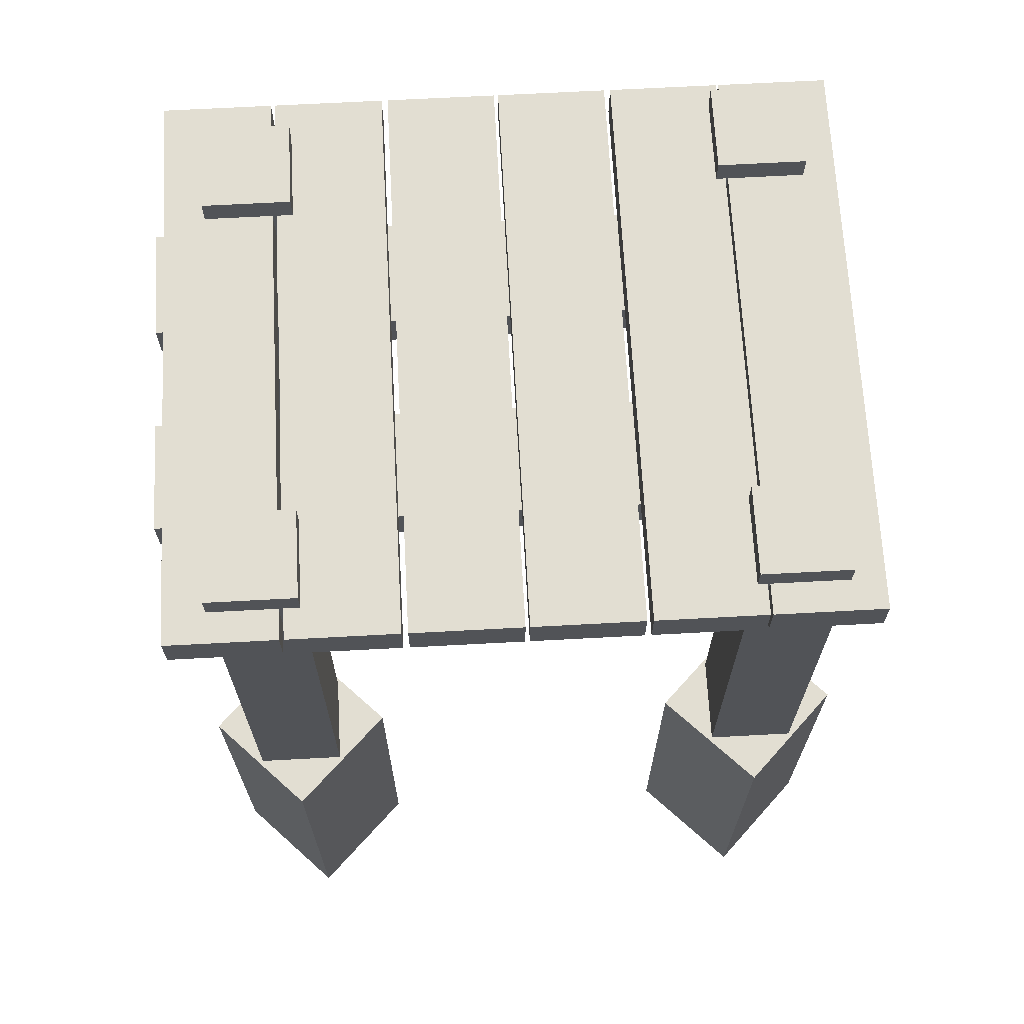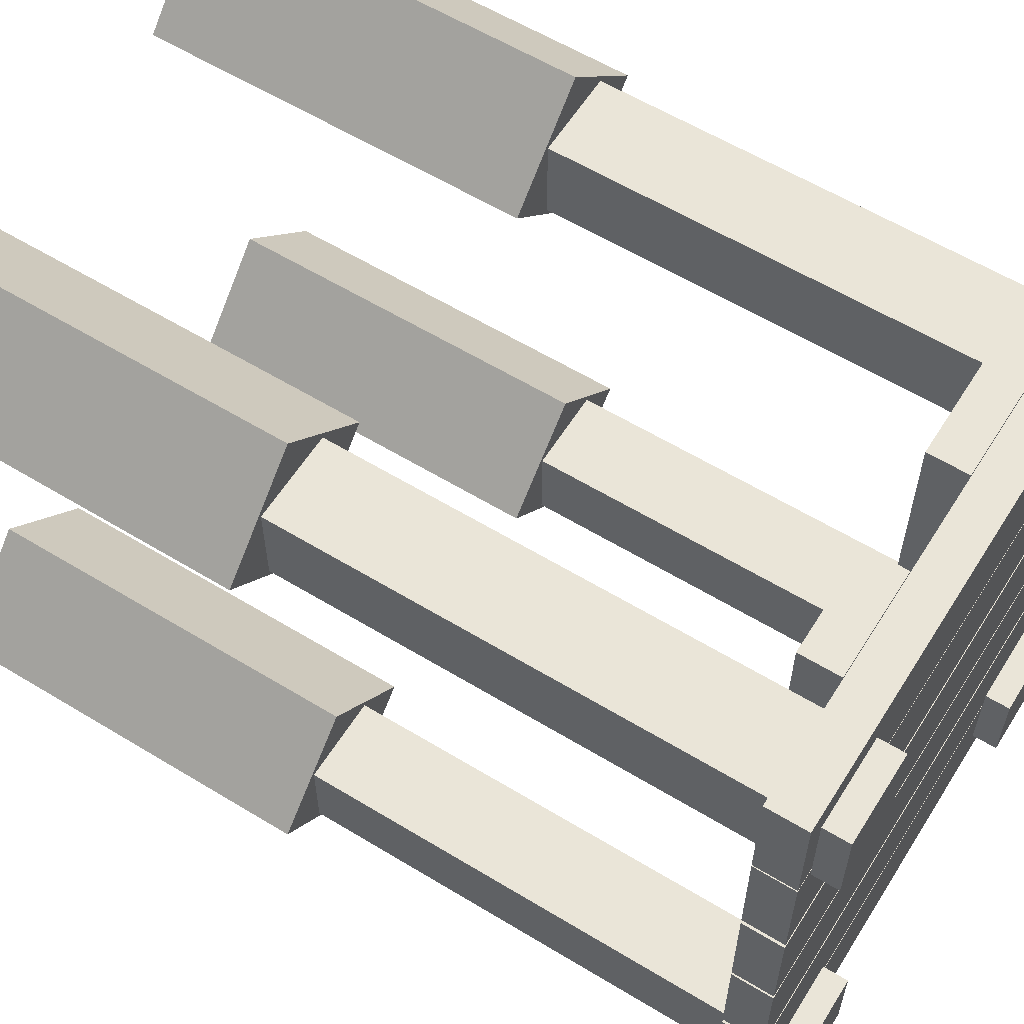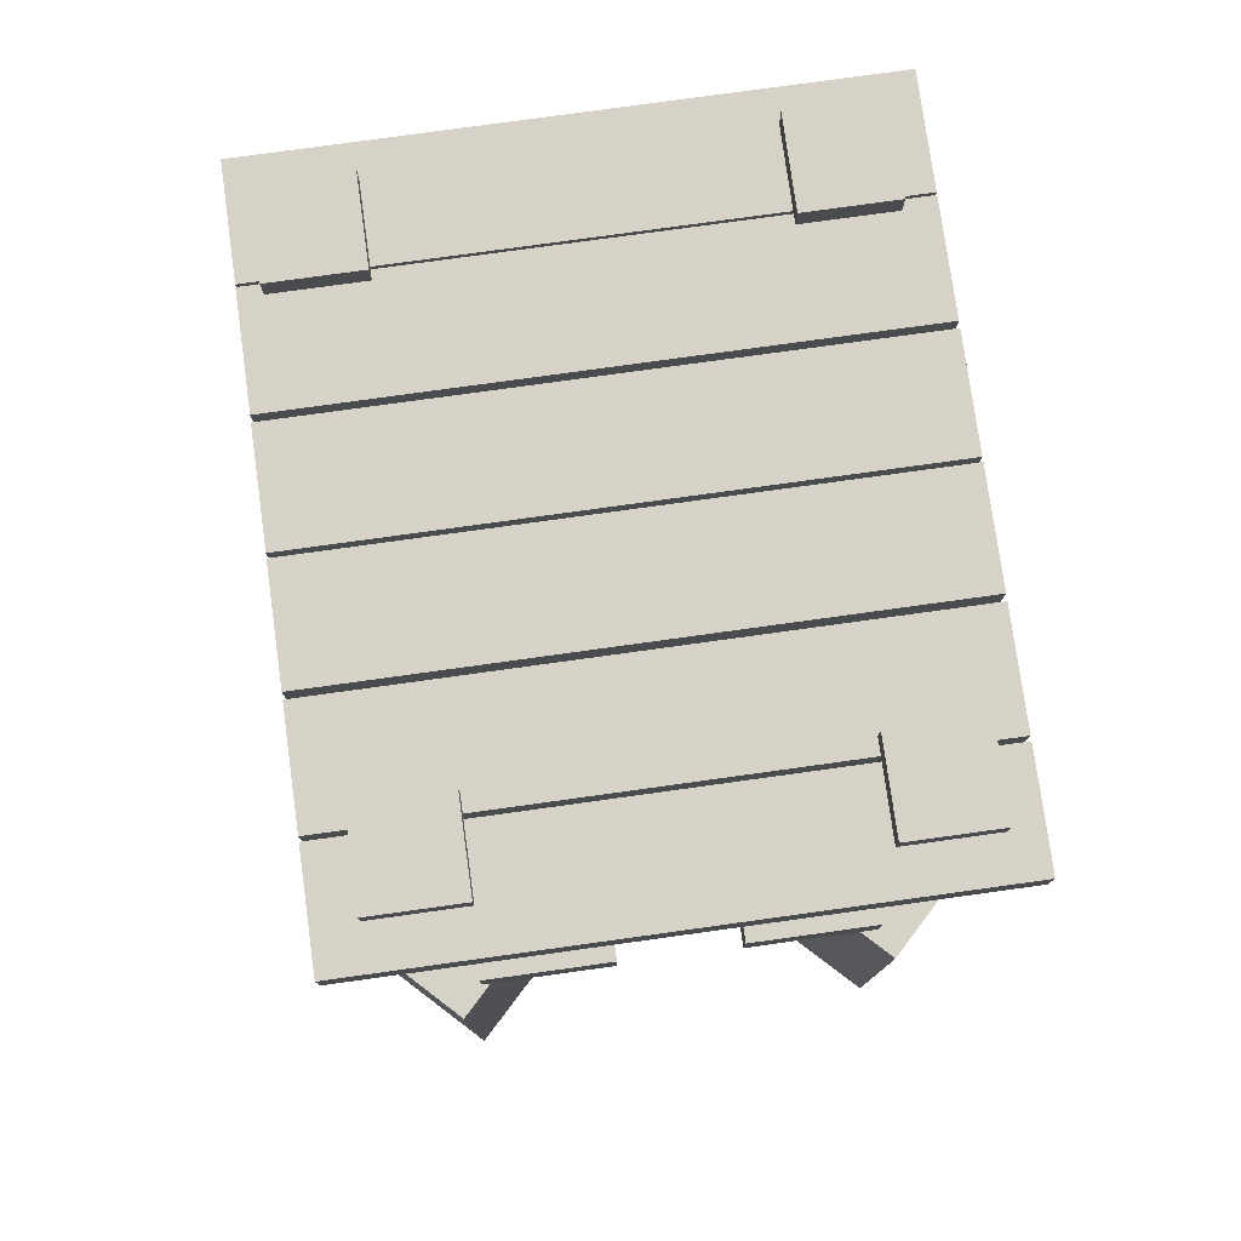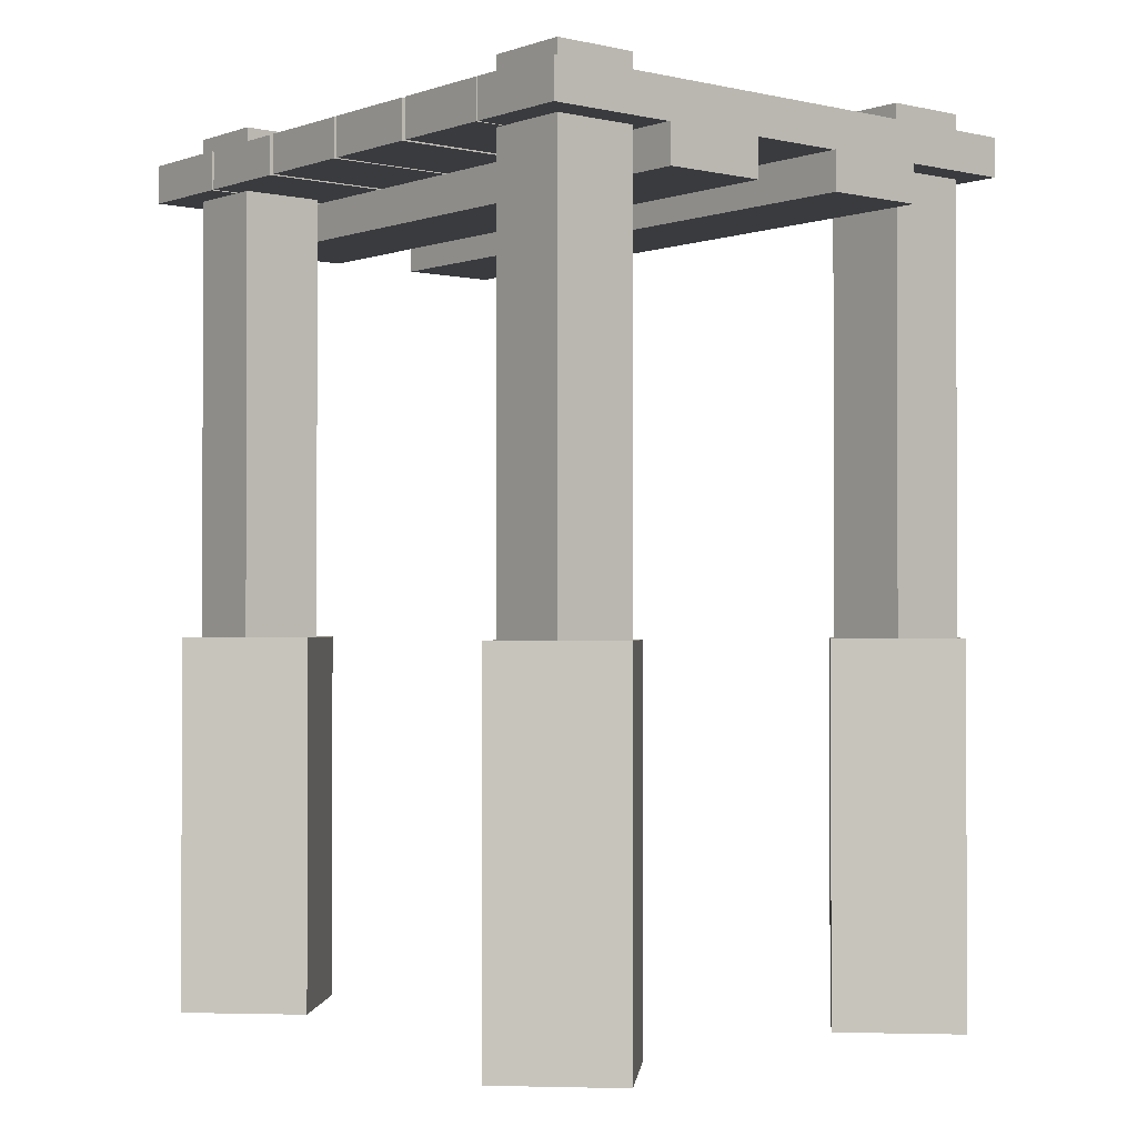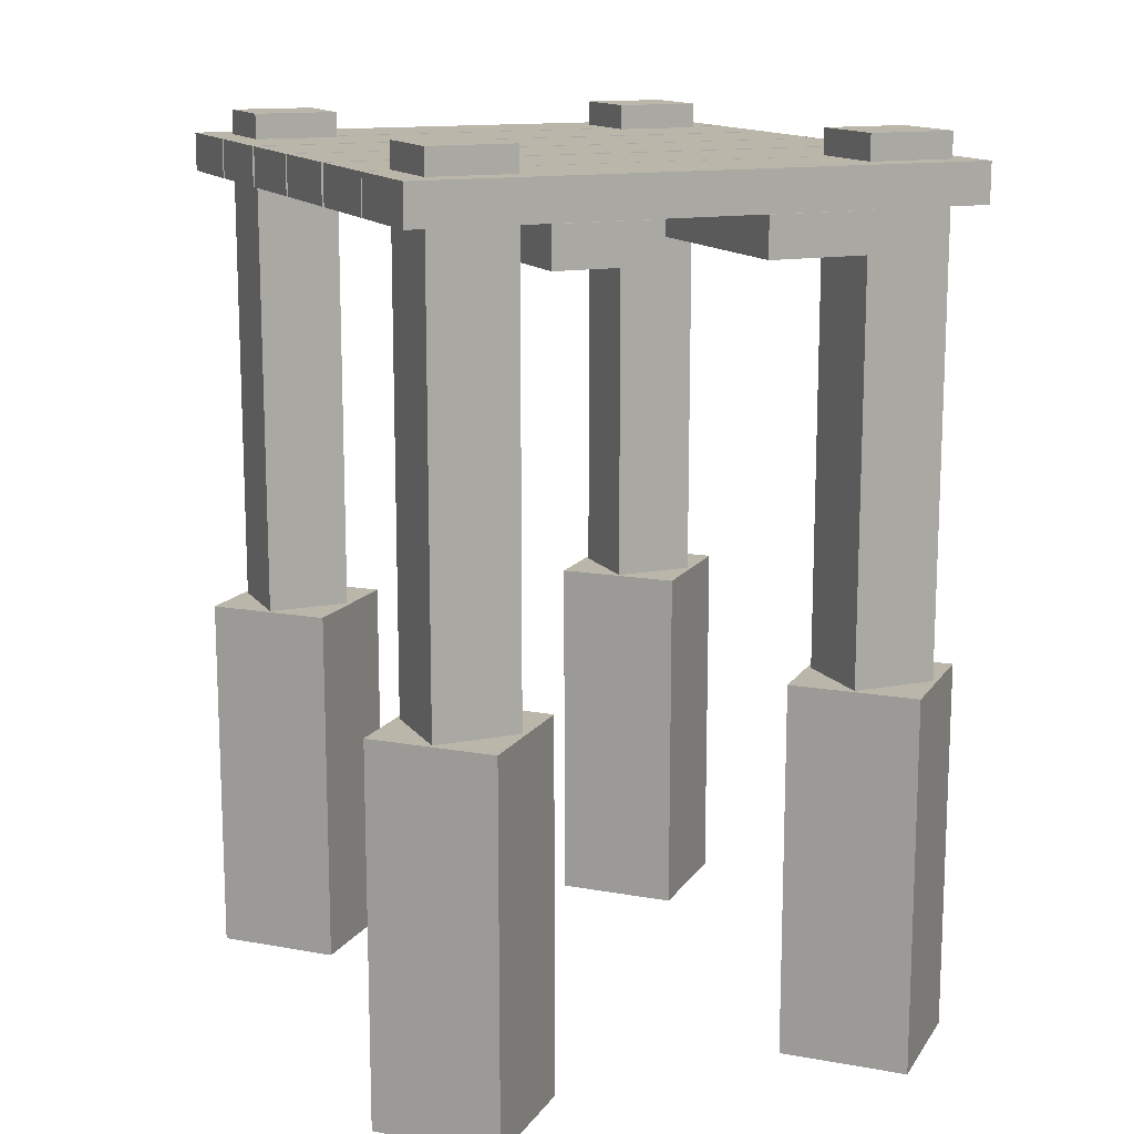
<metadata>
{"format":"obj","ext":"obj","renderer":"f3d","projection":"perspective","resolution":1024,"background":"white","views":[{"elev":67.9,"azim":-93.1,"up":"+Y"},{"elev":59.4,"azim":122.0,"up":"+Z"},{"elev":78.0,"azim":172.1,"up":"+Y"},{"elev":-1.2,"azim":-39.4,"up":"+Y"},{"elev":13.8,"azim":-23.1,"up":"+Y"}]}
</metadata>
<code>
g Exported Mesh Combined Mesh
v 8.155 5.18 16.42
v 8.155 5.121 16.58
v 8.155 5.18 16.58
v 8.155 5.121 16.42
v 8.155 5.18 16.58
v 7.322 5.121 16.58
v 7.322 5.18 16.58
v 8.155 5.121 16.58
v 7.322 5.18 16.58
v 7.322 5.121 16.42
v 7.322 5.18 16.42
v 7.322 5.121 16.58
v 7.322 5.18 16.42
v 8.155 5.121 16.42
v 8.155 5.18 16.42
v 7.322 5.121 16.42
v 8.155 5.121 16.42
v 7.322 5.121 16.58
v 8.155 5.121 16.58
v 7.322 5.121 16.42
v 7.322 5.18 16.42
v 8.155 5.18 16.58
v 7.322 5.18 16.58
v 8.155 5.18 16.42
v 7.322 5.18 16.26
v 7.322 5.121 16.42
v 7.322 5.121 16.26
v 7.322 5.18 16.42
v 7.322 5.121 16.26
v 8.155 5.121 16.42
v 8.155 5.121 16.26
v 7.322 5.121 16.42
v 8.155 5.121 16.26
v 8.155 5.18 16.42
v 8.155 5.18 16.26
v 8.155 5.121 16.42
v 8.155 5.18 16.26
v 7.322 5.18 16.42
v 7.322 5.18 16.26
v 8.155 5.18 16.42
v 7.322 5.18 16.42
v 8.155 5.121 16.42
v 7.322 5.121 16.42
v 8.155 5.18 16.42
v 8.155 5.18 16.26
v 7.322 5.121 16.26
v 8.155 5.121 16.26
v 7.322 5.18 16.26
v 7.322 5.18 16.25
v 7.322 5.121 16.09
v 7.322 5.18 16.09
v 7.322 5.121 16.25
v 7.322 5.18 16.09
v 8.155 5.121 16.09
v 8.155 5.18 16.09
v 7.322 5.121 16.09
v 8.155 5.18 16.09
v 8.155 5.121 16.25
v 8.155 5.18 16.25
v 8.155 5.121 16.09
v 8.155 5.18 16.25
v 7.322 5.121 16.25
v 7.322 5.18 16.25
v 8.155 5.121 16.25
v 7.322 5.121 16.25
v 8.155 5.121 16.09
v 7.322 5.121 16.09
v 8.155 5.121 16.25
v 8.155 5.18 16.25
v 7.322 5.18 16.09
v 8.155 5.18 16.09
v 7.322 5.18 16.25
v 7.322 5.121 16.09
v 7.322 5.18 15.93
v 7.322 5.18 16.09
v 7.322 5.121 15.93
v 7.322 5.18 16.09
v 8.155 5.18 15.93
v 8.155 5.18 16.09
v 7.322 5.18 15.93
v 8.155 5.18 16.09
v 8.155 5.121 15.93
v 8.155 5.121 16.09
v 8.155 5.18 15.93
v 8.155 5.121 16.09
v 7.322 5.121 15.93
v 7.322 5.121 16.09
v 8.155 5.121 15.93
v 7.322 5.121 15.93
v 8.155 5.18 15.93
v 7.322 5.18 15.93
v 8.155 5.121 15.93
v 8.155 5.121 16.09
v 7.322 5.18 16.09
v 8.155 5.18 16.09
v 7.322 5.121 16.09
v 7.322 5.18 15.92
v 7.322 5.121 15.76
v 7.322 5.18 15.76
v 7.322 5.121 15.92
v 7.322 5.18 15.76
v 8.155 5.121 15.76
v 8.155 5.18 15.76
v 7.322 5.121 15.76
v 8.155 5.18 15.76
v 8.155 5.121 15.92
v 8.155 5.18 15.92
v 8.155 5.121 15.76
v 8.155 5.18 15.92
v 7.322 5.121 15.92
v 7.322 5.18 15.92
v 8.155 5.121 15.92
v 7.322 5.121 15.92
v 8.155 5.121 15.76
v 7.322 5.121 15.76
v 8.155 5.121 15.92
v 8.155 5.18 15.92
v 7.322 5.18 15.76
v 8.155 5.18 15.76
v 7.322 5.18 15.92
v 8.155 5.18 15.76
v 8.155 5.121 15.6
v 8.155 5.121 15.76
v 8.155 5.18 15.6
v 8.155 5.121 15.76
v 7.322 5.121 15.6
v 7.322 5.121 15.76
v 8.155 5.121 15.6
v 7.322 5.121 15.76
v 7.322 5.18 15.6
v 7.322 5.18 15.76
v 7.322 5.121 15.6
v 7.322 5.18 15.76
v 8.155 5.18 15.6
v 8.155 5.18 15.76
v 7.322 5.18 15.6
v 8.155 5.18 15.6
v 7.322 5.121 15.6
v 8.155 5.121 15.6
v 7.322 5.18 15.6
v 7.322 5.18 15.76
v 8.155 5.121 15.76
v 7.322 5.121 15.76
v 8.155 5.18 15.76
v 7.977 5.121 16.58
v 7.82 5.062 16.58
v 7.82 5.121 16.58
v 7.977 5.062 16.58
v 7.82 5.121 16.58
v 7.82 5.062 15.58
v 7.82 5.121 15.58
v 7.82 5.062 16.58
v 7.82 5.121 15.58
v 7.977 5.062 15.58
v 7.977 5.121 15.58
v 7.82 5.062 15.58
v 7.977 5.121 15.58
v 7.977 5.062 16.58
v 7.977 5.121 16.58
v 7.977 5.062 15.58
v 7.977 5.062 16.58
v 7.82 5.062 15.58
v 7.82 5.062 16.58
v 7.977 5.062 15.58
v 7.977 5.121 15.58
v 7.82 5.121 16.58
v 7.82 5.121 15.58
v 7.977 5.121 16.58
v 7.672 5.121 16.58
v 7.515 5.062 16.58
v 7.515 5.121 16.58
v 7.672 5.062 16.58
v 7.515 5.121 16.58
v 7.515 5.062 15.58
v 7.515 5.121 15.58
v 7.515 5.062 16.58
v 7.515 5.121 15.58
v 7.672 5.062 15.58
v 7.672 5.121 15.58
v 7.515 5.062 15.58
v 7.672 5.121 15.58
v 7.672 5.062 16.58
v 7.672 5.121 16.58
v 7.672 5.062 15.58
v 7.672 5.062 16.58
v 7.515 5.062 15.58
v 7.515 5.062 16.58
v 7.672 5.062 15.58
v 7.672 5.121 15.58
v 7.515 5.121 16.58
v 7.515 5.121 15.58
v 7.672 5.121 16.58
v 7.996 5.217 16.53
v 8.123 5.217 16.4
v 8.123 5.217 16.53
v 7.996 5.217 16.4
v 8.123 5.217 16.53
v 8.123 3.996 16.4
v 8.123 3.996 16.53
v 8.123 5.217 16.4
v 8.123 3.996 16.53
v 7.996 3.996 16.4
v 7.996 3.996 16.53
v 8.123 3.996 16.4
v 7.996 3.996 16.53
v 7.996 5.217 16.4
v 7.996 5.217 16.53
v 7.996 3.996 16.4
v 7.996 5.217 16.4
v 8.123 3.996 16.4
v 8.123 5.217 16.4
v 7.996 3.996 16.4
v 7.996 3.996 16.53
v 8.123 5.217 16.53
v 8.123 3.996 16.53
v 7.996 5.217 16.53
v 8.06 4.446 16.6
v 8.06 4.446 16.33
v 8.196 4.446 16.47
v 7.924 4.446 16.47
v 8.196 4.446 16.47
v 8.06 3.882 16.33
v 8.196 3.882 16.47
v 8.06 4.446 16.33
v 8.196 3.882 16.47
v 7.924 3.882 16.47
v 8.06 3.882 16.6
v 8.06 3.882 16.33
v 8.06 3.882 16.6
v 7.924 4.446 16.47
v 8.06 4.446 16.6
v 7.924 3.882 16.47
v 7.924 4.446 16.47
v 8.06 3.882 16.33
v 8.06 4.446 16.33
v 7.924 3.882 16.47
v 8.06 3.882 16.6
v 8.196 4.446 16.47
v 8.196 3.882 16.47
v 8.06 4.446 16.6
v 7.43 4.446 16.6
v 7.43 4.446 16.33
v 7.566 4.446 16.47
v 7.294 4.446 16.47
v 7.566 4.446 16.47
v 7.43 3.882 16.33
v 7.566 3.882 16.47
v 7.43 4.446 16.33
v 7.566 3.882 16.47
v 7.294 3.882 16.47
v 7.43 3.882 16.6
v 7.43 3.882 16.33
v 7.43 3.882 16.6
v 7.294 4.446 16.47
v 7.43 4.446 16.6
v 7.294 3.882 16.47
v 7.294 4.446 16.47
v 7.43 3.882 16.33
v 7.43 4.446 16.33
v 7.294 3.882 16.47
v 7.43 3.882 16.6
v 7.566 4.446 16.47
v 7.566 3.882 16.47
v 7.43 4.446 16.6
v 7.367 5.217 16.53
v 7.494 5.217 16.4
v 7.494 5.217 16.53
v 7.367 5.217 16.4
v 7.494 5.217 16.53
v 7.494 3.996 16.4
v 7.494 3.996 16.53
v 7.494 5.217 16.4
v 7.494 3.996 16.53
v 7.367 3.996 16.4
v 7.367 3.996 16.53
v 7.494 3.996 16.4
v 7.367 3.996 16.53
v 7.367 5.217 16.4
v 7.367 5.217 16.53
v 7.367 3.996 16.4
v 7.367 5.217 16.4
v 7.494 3.996 16.4
v 7.494 5.217 16.4
v 7.367 3.996 16.4
v 7.367 3.996 16.53
v 7.494 5.217 16.53
v 7.494 3.996 16.53
v 7.367 5.217 16.53
v 7.367 5.217 15.79
v 7.494 5.217 15.66
v 7.494 5.217 15.79
v 7.367 5.217 15.66
v 7.494 5.217 15.79
v 7.494 3.996 15.66
v 7.494 3.996 15.79
v 7.494 5.217 15.66
v 7.494 3.996 15.79
v 7.367 3.996 15.66
v 7.367 3.996 15.79
v 7.494 3.996 15.66
v 7.367 3.996 15.79
v 7.367 5.217 15.66
v 7.367 5.217 15.79
v 7.367 3.996 15.66
v 7.367 5.217 15.66
v 7.494 3.996 15.66
v 7.494 5.217 15.66
v 7.367 3.996 15.66
v 7.367 3.996 15.79
v 7.494 5.217 15.79
v 7.494 3.996 15.79
v 7.367 5.217 15.79
v 7.43 4.446 15.86
v 7.43 4.446 15.59
v 7.566 4.446 15.72
v 7.294 4.446 15.72
v 7.566 4.446 15.72
v 7.43 3.882 15.59
v 7.566 3.882 15.72
v 7.43 4.446 15.59
v 7.566 3.882 15.72
v 7.294 3.882 15.72
v 7.43 3.882 15.86
v 7.43 3.882 15.59
v 7.43 3.882 15.86
v 7.294 4.446 15.72
v 7.43 4.446 15.86
v 7.294 3.882 15.72
v 7.294 4.446 15.72
v 7.43 3.882 15.59
v 7.43 4.446 15.59
v 7.294 3.882 15.72
v 7.43 3.882 15.86
v 7.566 4.446 15.72
v 7.566 3.882 15.72
v 7.43 4.446 15.86
v 8.033 4.446 15.86
v 8.033 4.446 15.59
v 8.169 4.446 15.72
v 7.897 4.446 15.72
v 8.169 4.446 15.72
v 8.033 3.882 15.59
v 8.169 3.882 15.72
v 8.033 4.446 15.59
v 8.169 3.882 15.72
v 7.897 3.882 15.72
v 8.033 3.882 15.86
v 8.033 3.882 15.59
v 8.033 3.882 15.86
v 7.897 4.446 15.72
v 8.033 4.446 15.86
v 7.897 3.882 15.72
v 7.897 4.446 15.72
v 8.033 3.882 15.59
v 8.033 4.446 15.59
v 7.897 3.882 15.72
v 8.033 3.882 15.86
v 8.169 4.446 15.72
v 8.169 3.882 15.72
v 8.033 4.446 15.86
v 7.97 5.217 15.79
v 8.097 5.217 15.66
v 8.097 5.217 15.79
v 7.97 5.217 15.66
v 8.097 5.217 15.79
v 8.097 3.996 15.66
v 8.097 3.996 15.79
v 8.097 5.217 15.66
v 8.097 3.996 15.79
v 7.97 3.996 15.66
v 7.97 3.996 15.79
v 8.097 3.996 15.66
v 7.97 3.996 15.79
v 7.97 5.217 15.66
v 7.97 5.217 15.79
v 7.97 3.996 15.66
v 7.97 5.217 15.66
v 8.097 3.996 15.66
v 8.097 5.217 15.66
v 7.97 3.996 15.66
v 7.97 3.996 15.79
v 8.097 5.217 15.79
v 8.097 3.996 15.79
v 7.97 5.217 15.79
f 1 3 2
f 1 2 4
f 5 7 6
f 5 6 8
f 9 11 10
f 9 10 12
f 13 15 14
f 13 14 16
f 17 19 18
f 17 18 20
f 21 23 22
f 21 22 24
f 25 27 26
f 25 26 28
f 29 31 30
f 29 30 32
f 33 35 34
f 33 34 36
f 37 39 38
f 37 38 40
f 41 43 42
f 41 42 44
f 45 47 46
f 45 46 48
f 49 51 50
f 49 50 52
f 53 55 54
f 53 54 56
f 57 59 58
f 57 58 60
f 61 63 62
f 61 62 64
f 65 67 66
f 65 66 68
f 69 71 70
f 69 70 72
f 73 75 74
f 73 74 76
f 77 79 78
f 77 78 80
f 81 83 82
f 81 82 84
f 85 87 86
f 85 86 88
f 89 91 90
f 89 90 92
f 93 95 94
f 93 94 96
f 97 99 98
f 97 98 100
f 101 103 102
f 101 102 104
f 105 107 106
f 105 106 108
f 109 111 110
f 109 110 112
f 113 115 114
f 113 114 116
f 117 119 118
f 117 118 120
f 121 123 122
f 121 122 124
f 125 127 126
f 125 126 128
f 129 131 130
f 129 130 132
f 133 135 134
f 133 134 136
f 137 139 138
f 137 138 140
f 141 143 142
f 141 142 144
f 145 147 146
f 145 146 148
f 149 151 150
f 149 150 152
f 153 155 154
f 153 154 156
f 157 159 158
f 157 158 160
f 161 163 162
f 161 162 164
f 165 167 166
f 165 166 168
f 169 171 170
f 169 170 172
f 173 175 174
f 173 174 176
f 177 179 178
f 177 178 180
f 181 183 182
f 181 182 184
f 185 187 186
f 185 186 188
f 189 191 190
f 189 190 192
f 193 195 194
f 193 194 196
f 197 199 198
f 197 198 200
f 201 203 202
f 201 202 204
f 205 207 206
f 205 206 208
f 209 211 210
f 209 210 212
f 213 215 214
f 213 214 216
f 217 219 218
f 217 218 220
f 221 223 222
f 221 222 224
f 225 227 226
f 225 226 228
f 229 231 230
f 229 230 232
f 233 235 234
f 233 234 236
f 237 239 238
f 237 238 240
f 241 243 242
f 241 242 244
f 245 247 246
f 245 246 248
f 249 251 250
f 249 250 252
f 253 255 254
f 253 254 256
f 257 259 258
f 257 258 260
f 261 263 262
f 261 262 264
f 265 267 266
f 265 266 268
f 269 271 270
f 269 270 272
f 273 275 274
f 273 274 276
f 277 279 278
f 277 278 280
f 281 283 282
f 281 282 284
f 285 287 286
f 285 286 288
f 289 291 290
f 289 290 292
f 293 295 294
f 293 294 296
f 297 299 298
f 297 298 300
f 301 303 302
f 301 302 304
f 305 307 306
f 305 306 308
f 309 311 310
f 309 310 312
f 313 315 314
f 313 314 316
f 317 319 318
f 317 318 320
f 321 323 322
f 321 322 324
f 325 327 326
f 325 326 328
f 329 331 330
f 329 330 332
f 333 335 334
f 333 334 336
f 337 339 338
f 337 338 340
f 341 343 342
f 341 342 344
f 345 347 346
f 345 346 348
f 349 351 350
f 349 350 352
f 353 355 354
f 353 354 356
f 357 359 358
f 357 358 360
f 361 363 362
f 361 362 364
f 365 367 366
f 365 366 368
f 369 371 370
f 369 370 372
f 373 375 374
f 373 374 376
f 377 379 378
f 377 378 380
f 381 383 382
f 381 382 384

</code>
